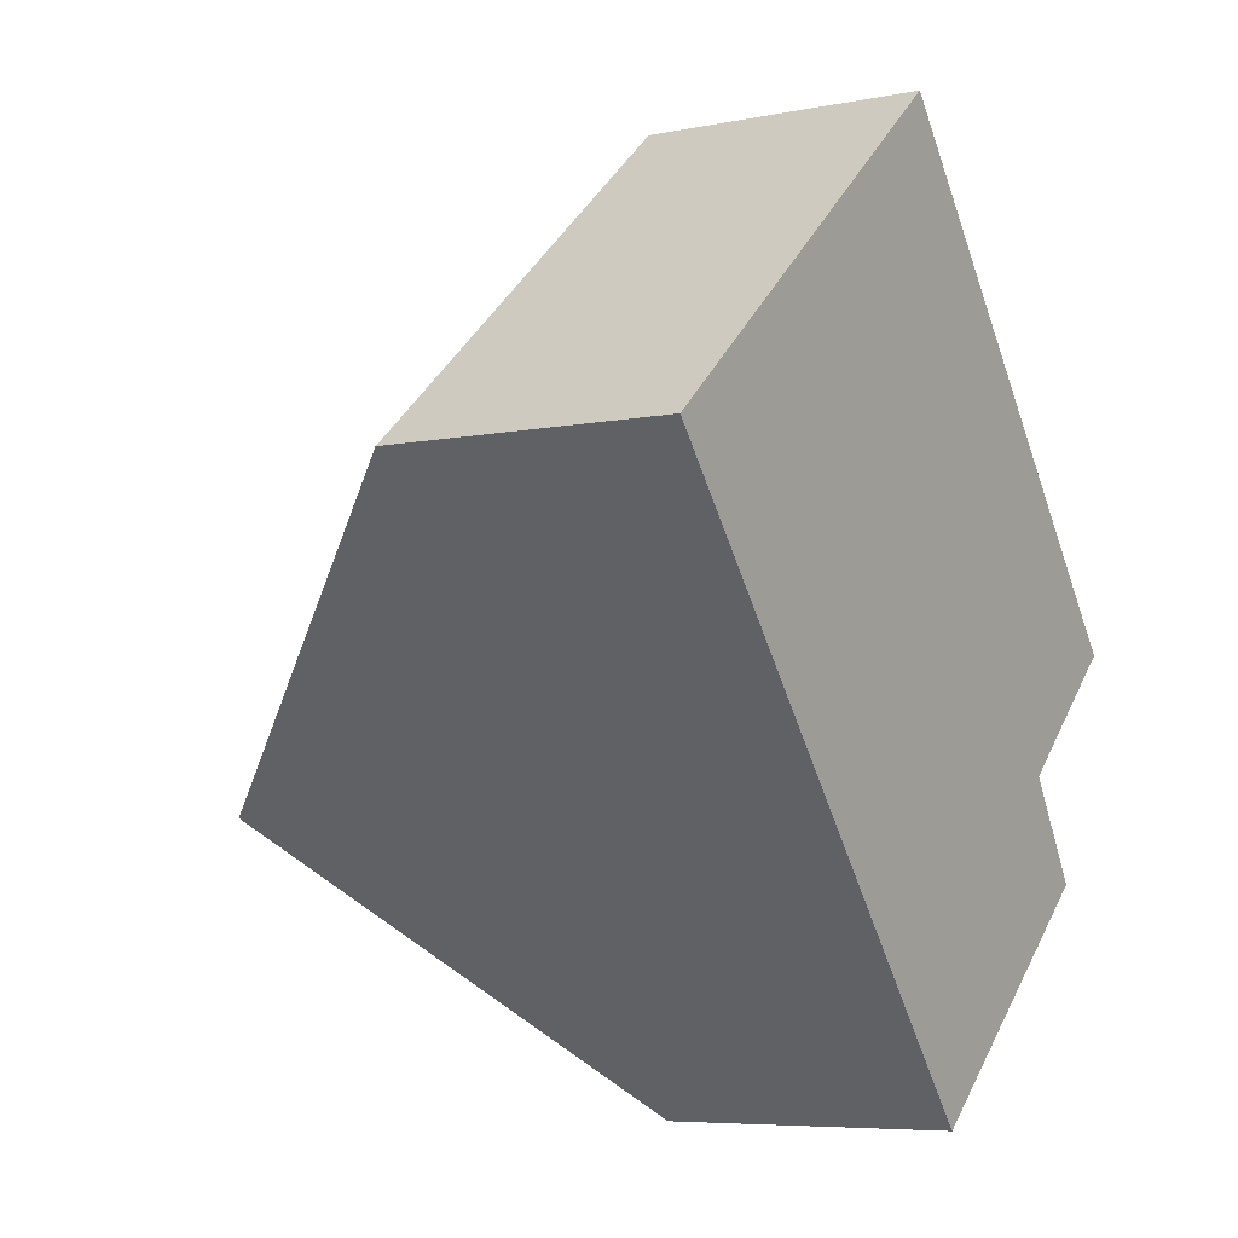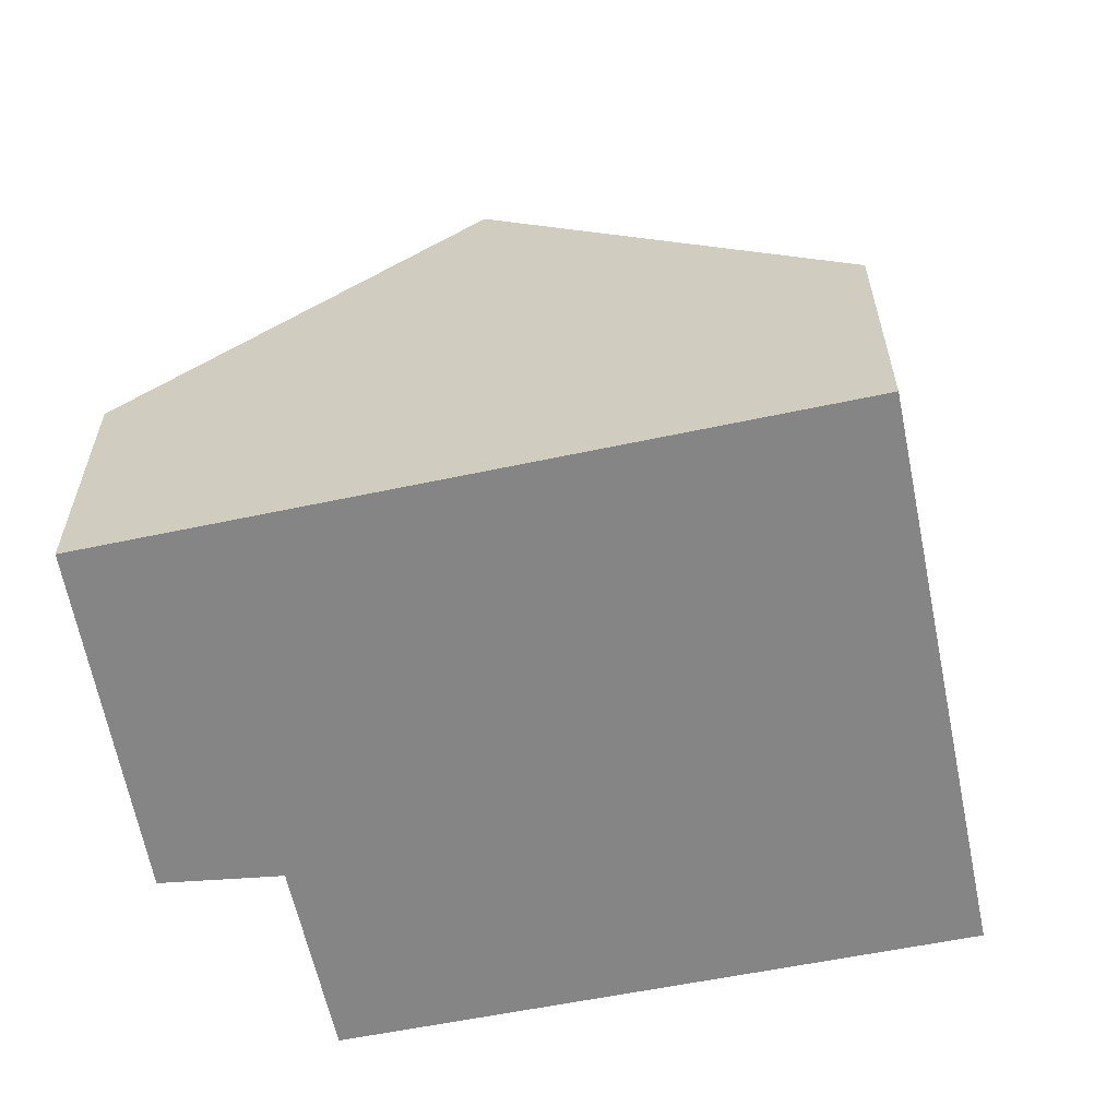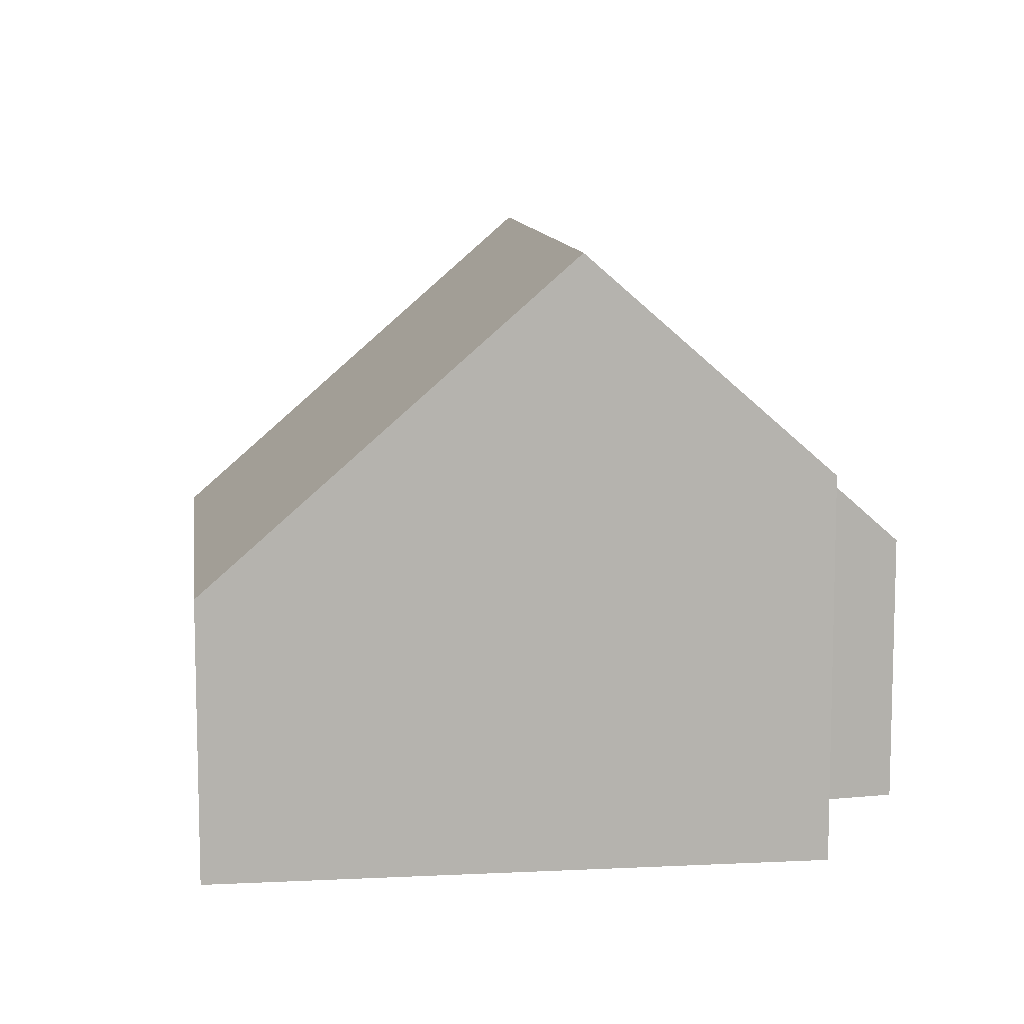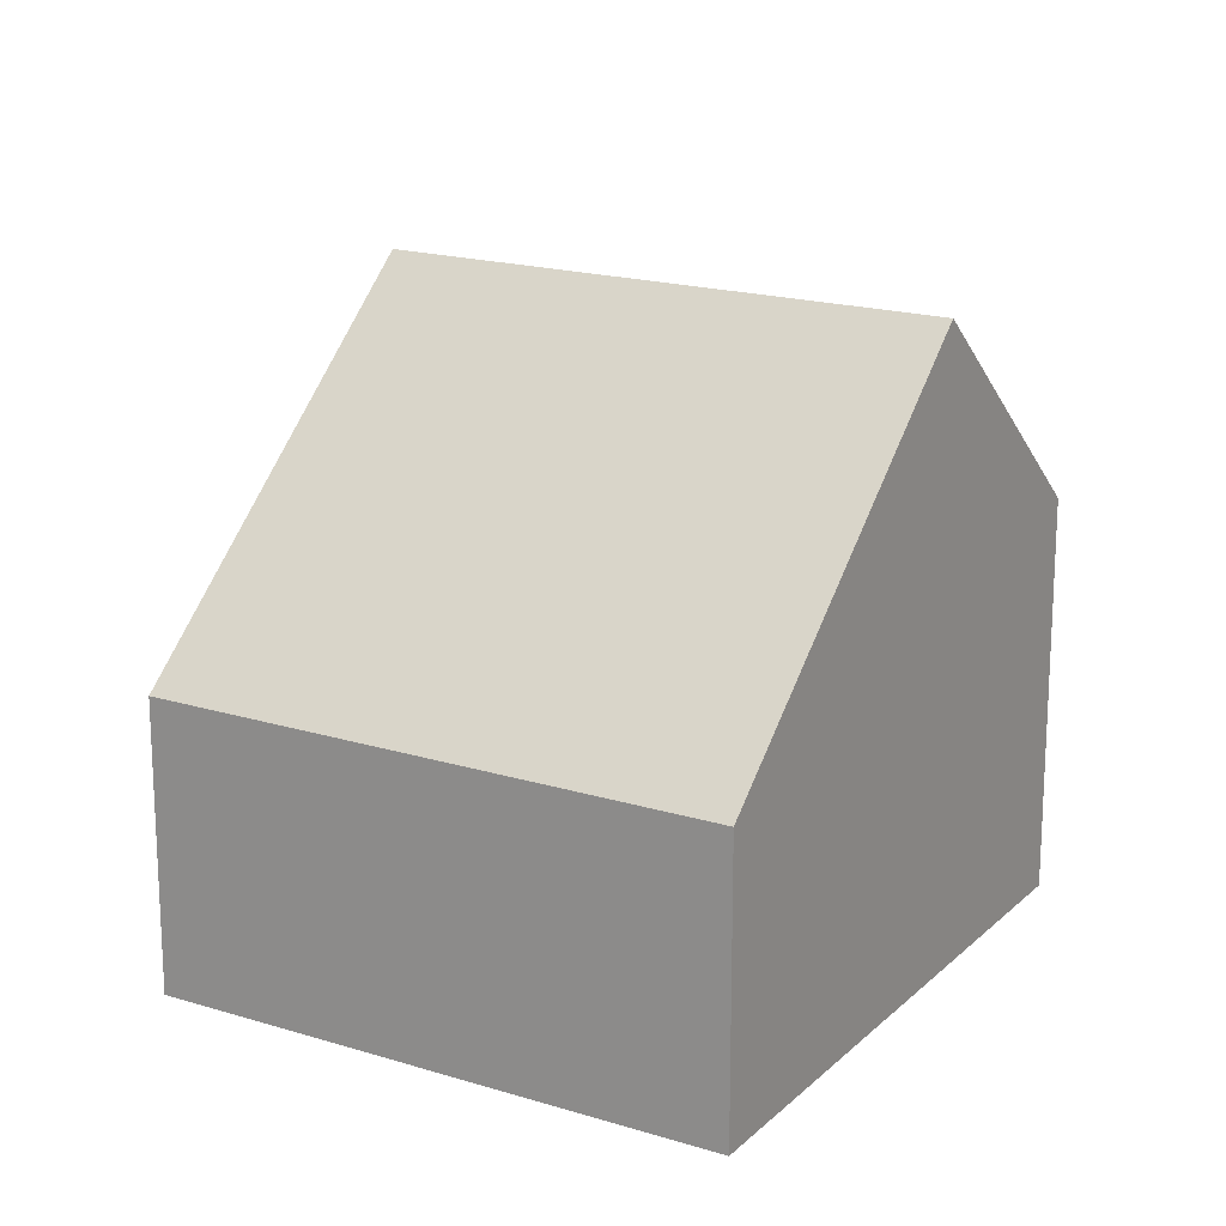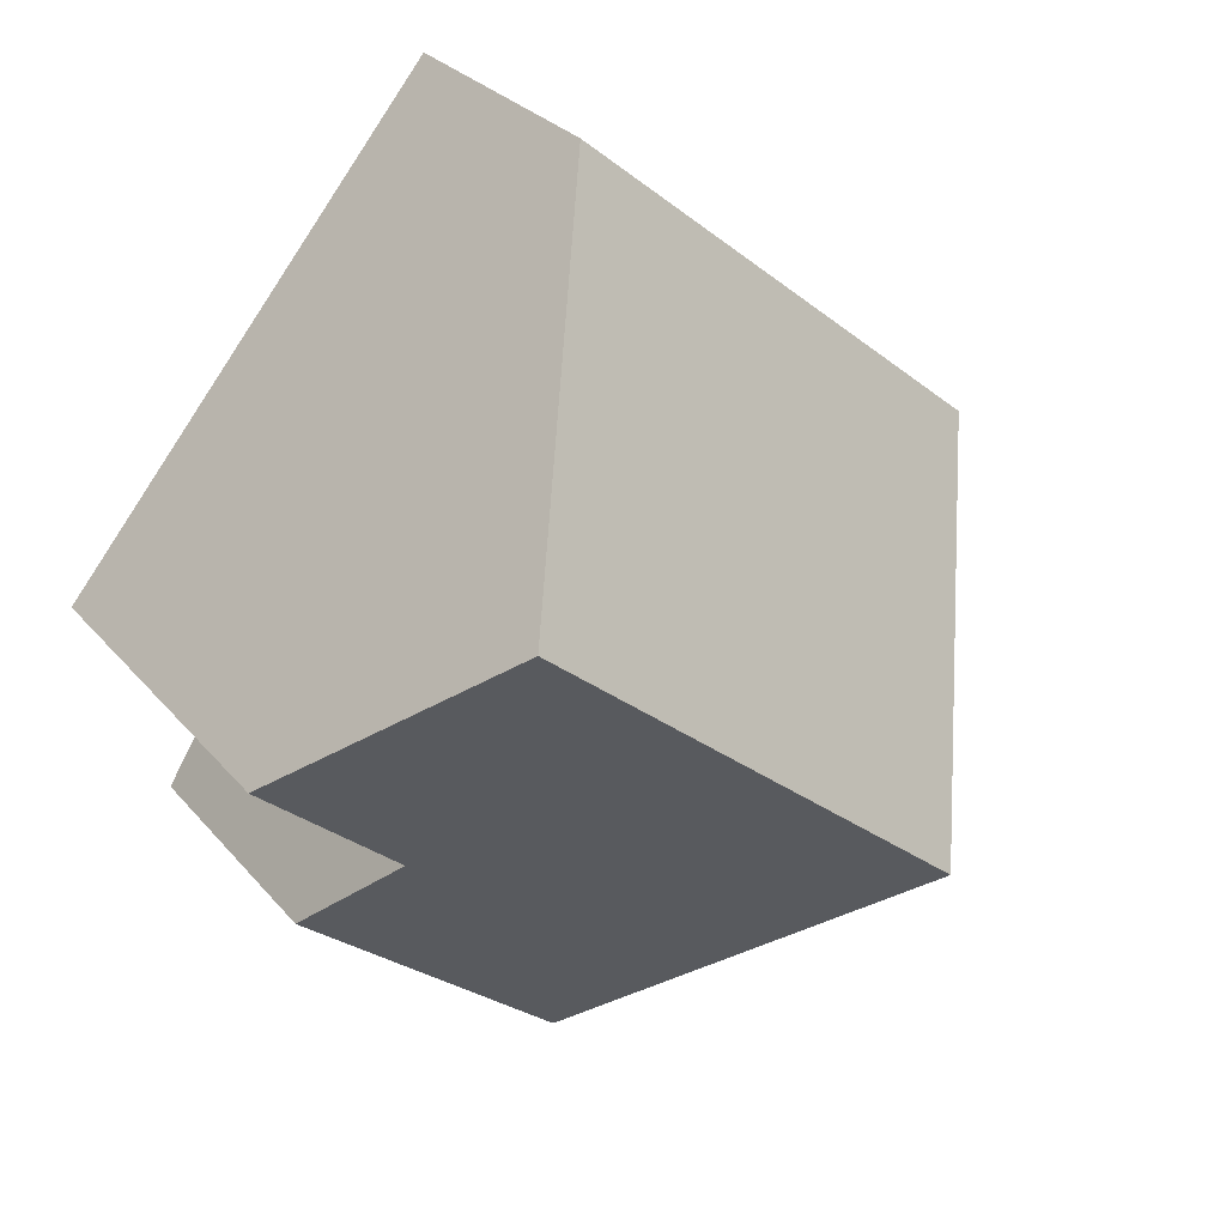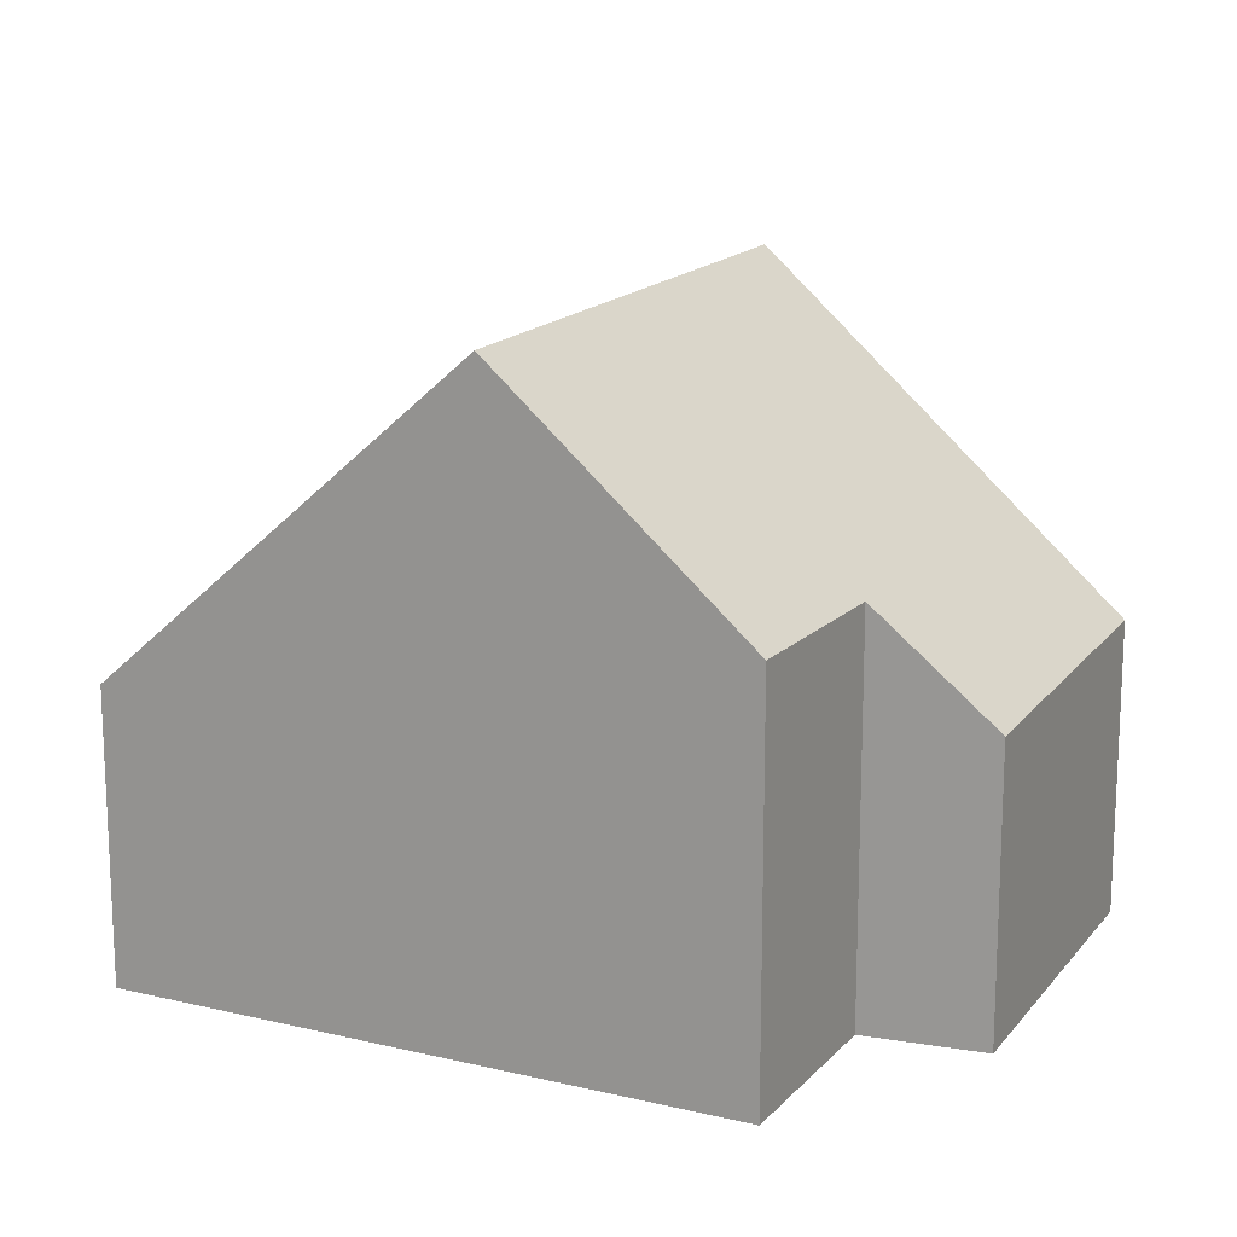
<metadata>
{"format":"obj","ext":"obj","renderer":"f3d","projection":"perspective","resolution":1024,"background":"white","views":[{"elev":-6.5,"azim":-59.2,"up":"+Z"},{"elev":-61.9,"azim":-118.4,"up":"+Y"},{"elev":10.2,"azim":43.0,"up":"+Y"},{"elev":18.4,"azim":-9.0,"up":"+Y"},{"elev":28.8,"azim":148.1,"up":"+Z"},{"elev":16.4,"azim":76.3,"up":"+Y"}]}
</metadata>
<code>
v  7.04 4.212 -8.236
v  10.11 5.656 -3.521
v  11.06 4.135 -5.005
v  9.935 8.904 1.176
v  12.29 5.705 -1.638
v  3.546 8.904 -4.148
v  6.436 4.143 5.363
v  0 4.143 2.537e-16
v  0 0 0
v  6.436 -3.284e-16 5.363
v  9.935 -7.201e-17 1.176
v  12.29 1.003e-16 -1.638
v  10.11 2.156e-16 -3.521
v  11.06 3.065e-16 -5.005
v  7.04 5.043e-16 -8.236
v  3.546 2.54e-16 -4.148
g defaultobject
f 1 2 3
f 2 4 5
f 4 2 1
f 4 1 6
f 7 6 8
f 6 7 4
f 9 7 8
f 7 9 10
f 10 4 7
f 4 10 5
f 5 10 11
f 5 11 12
f 13 3 2
f 3 13 14
f 12 2 5
f 2 12 13
f 3 15 1
f 15 3 14
f 1 8 6
f 8 1 9
f 9 1 16
f 16 1 15
f 14 16 15
f 16 14 13
f 16 13 12
f 16 12 11
f 16 11 9
f 9 11 10

</code>
